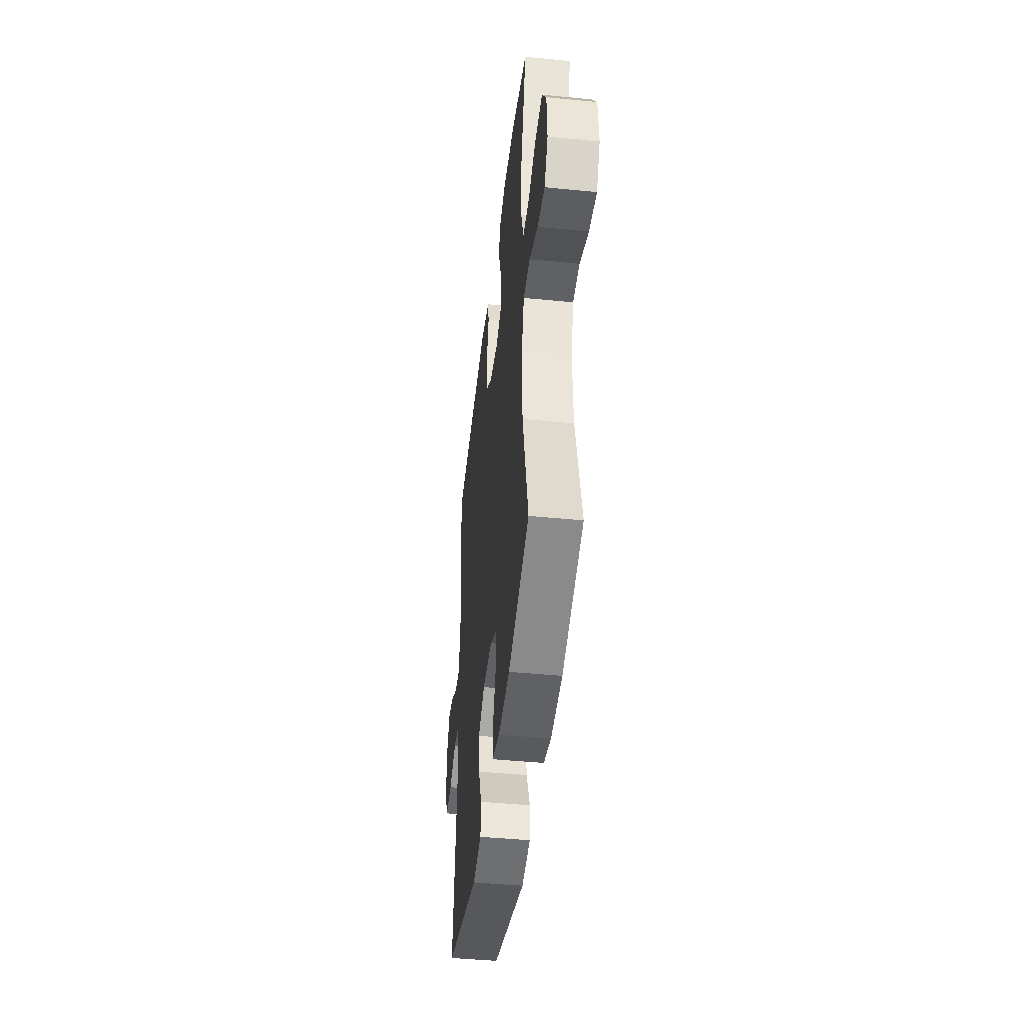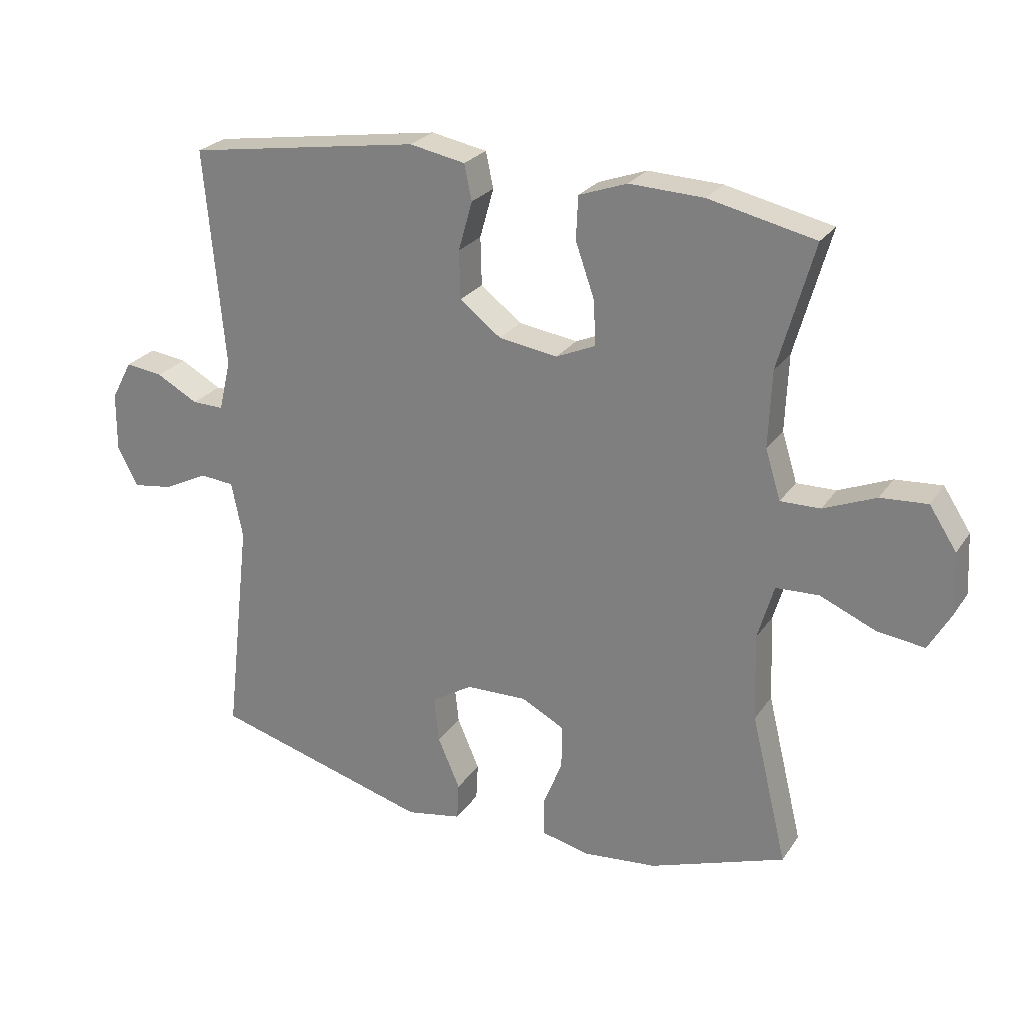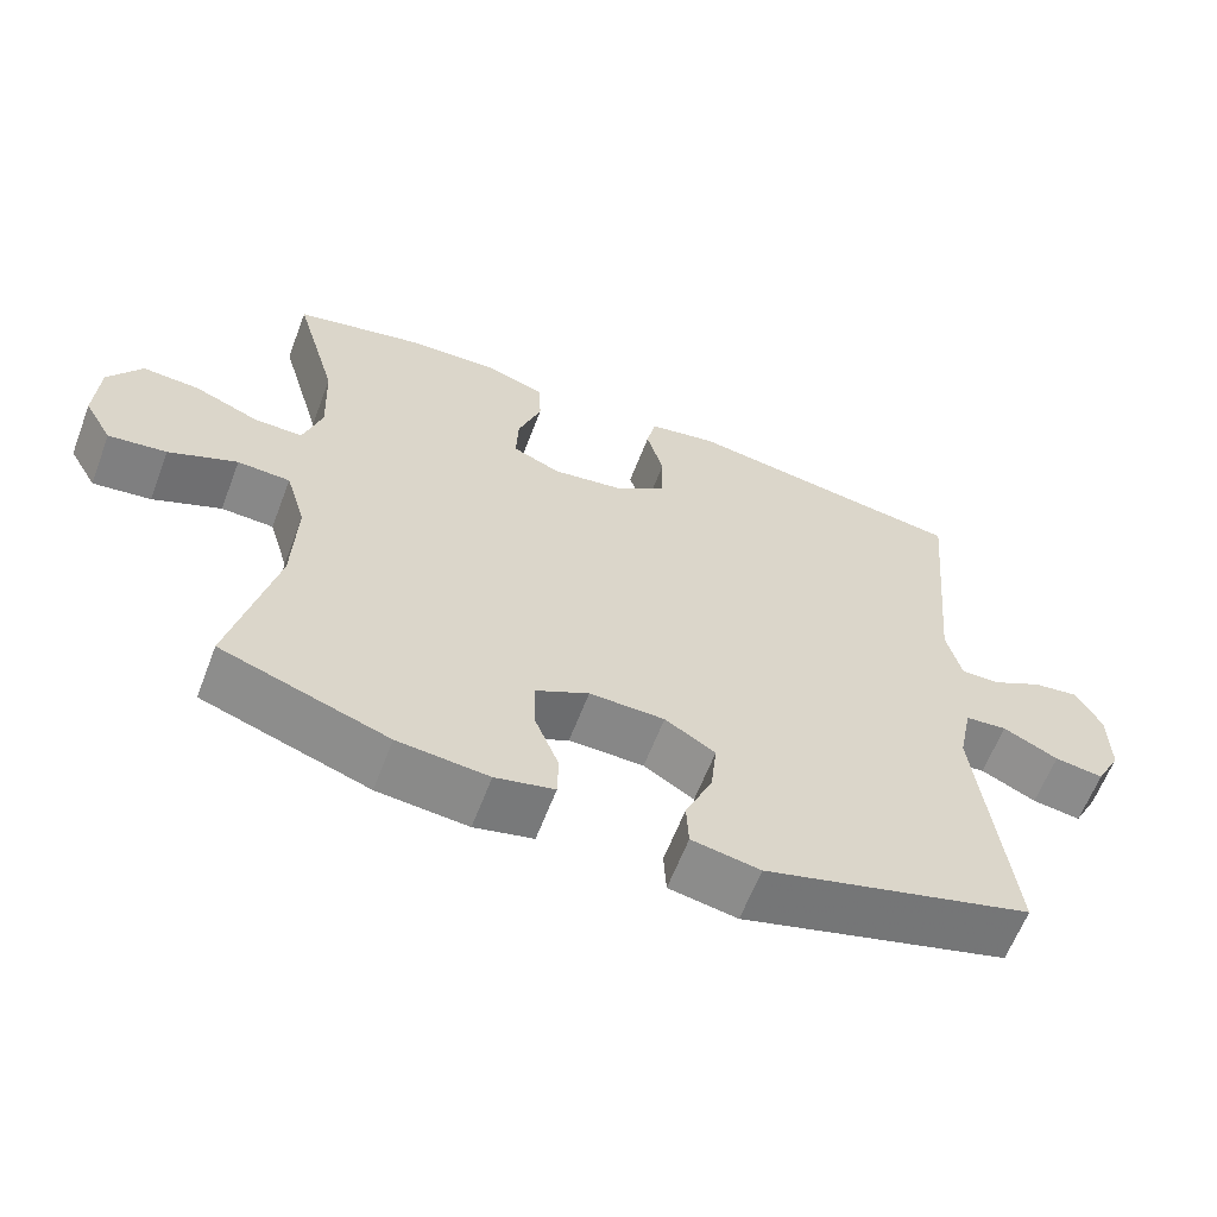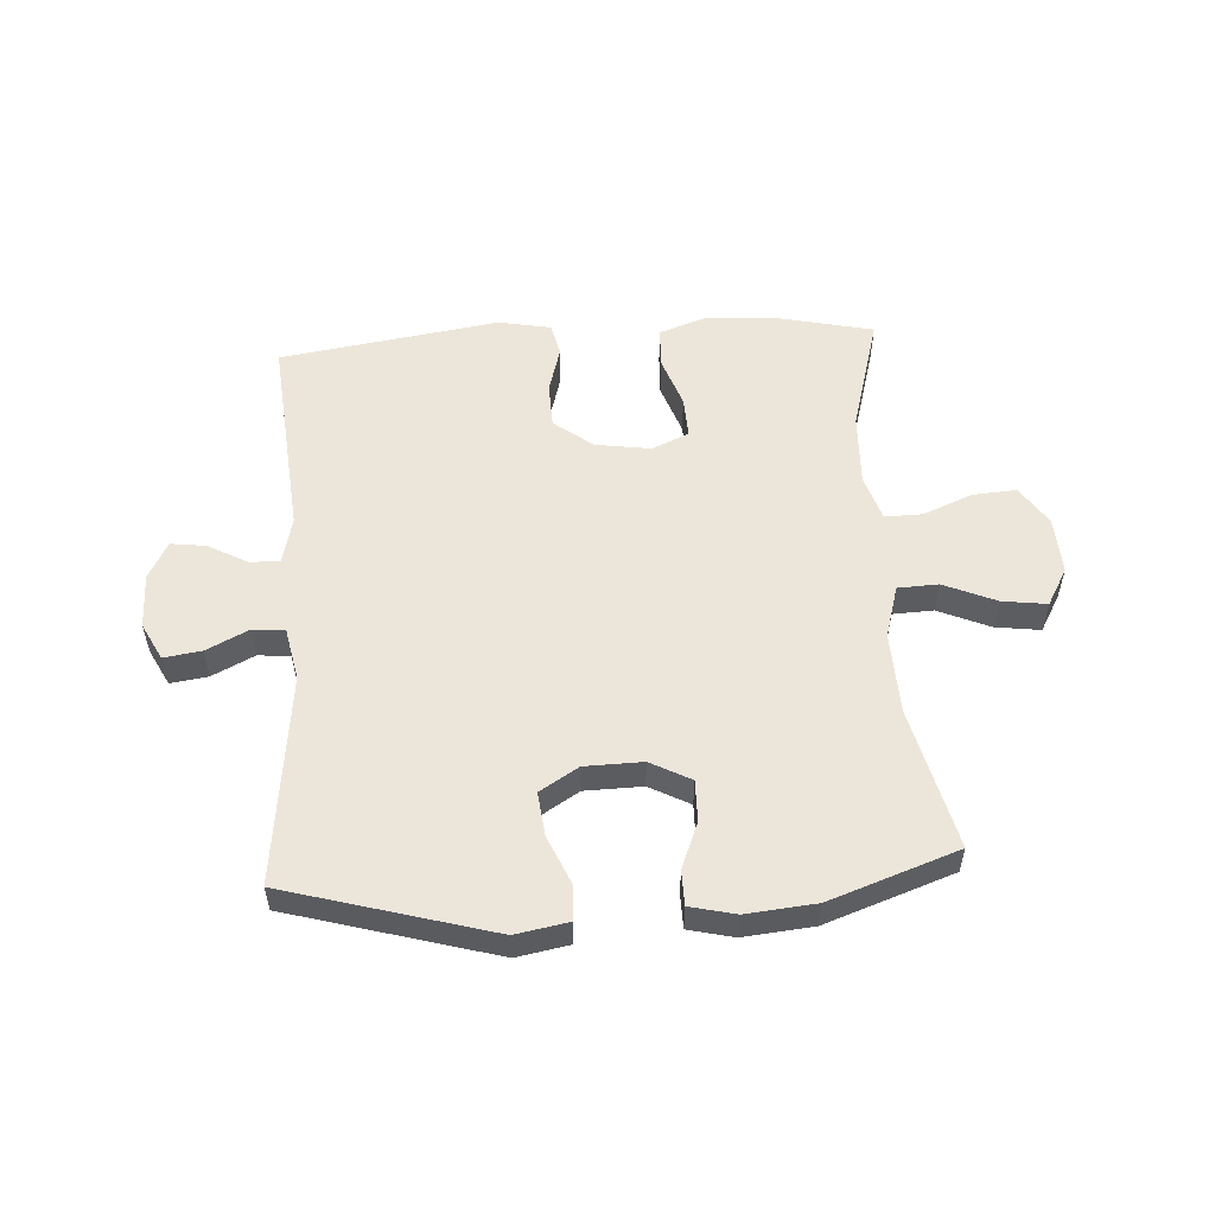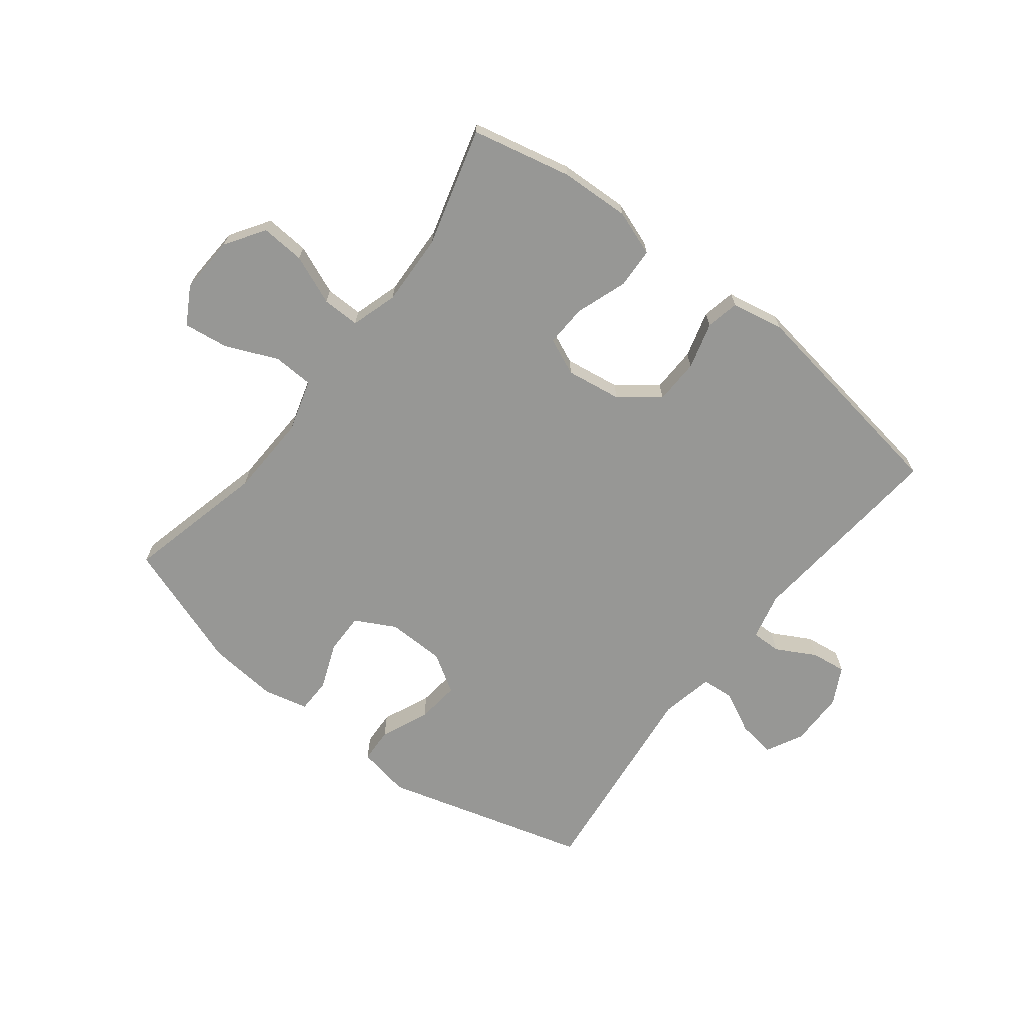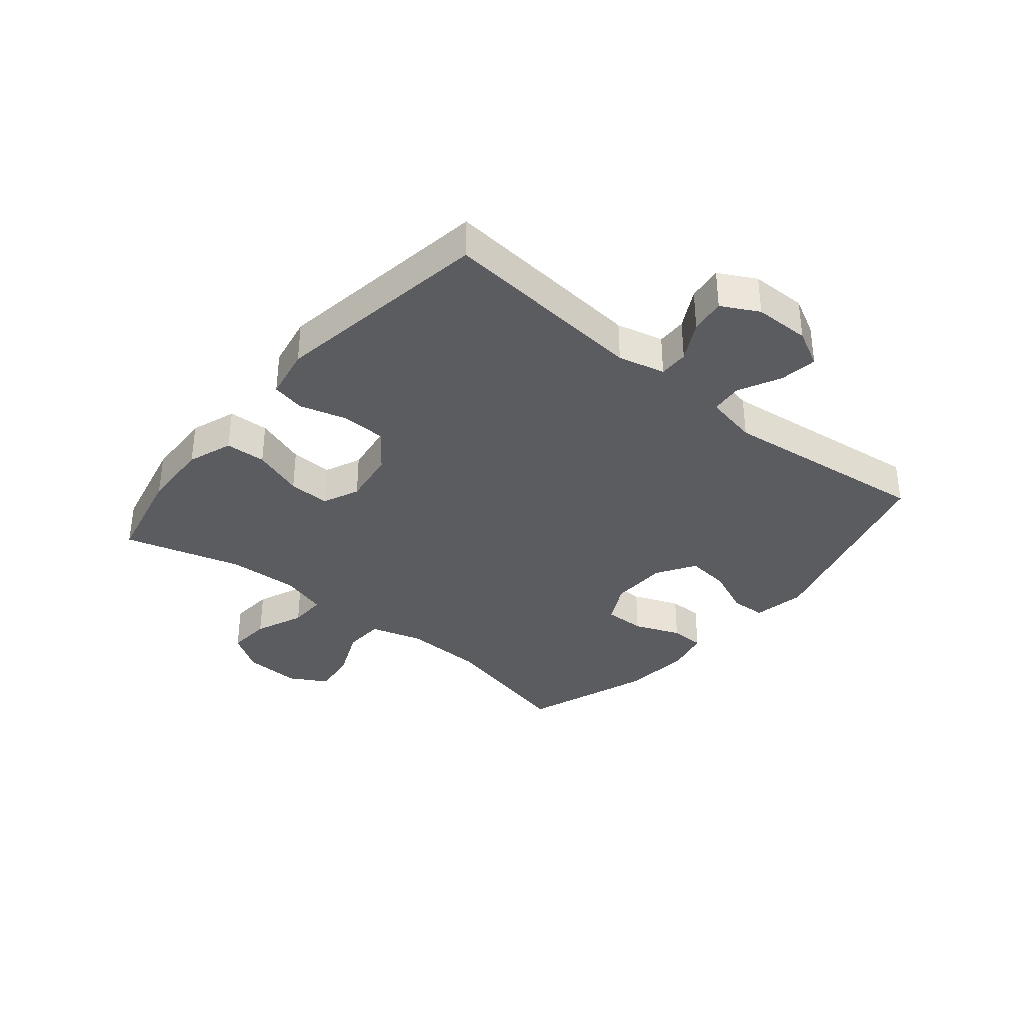
<metadata>
{"format":"obj","ext":"obj","renderer":"f3d","projection":"perspective","resolution":1024,"background":"white","views":[{"elev":-44.3,"azim":-96.6,"up":"+Z"},{"elev":25.1,"azim":-153.9,"up":"+Z"},{"elev":-62.2,"azim":-20.9,"up":"+Z"},{"elev":54.5,"azim":176.4,"up":"+Y"},{"elev":-68.1,"azim":-37.9,"up":"+Y"},{"elev":-35.2,"azim":50.3,"up":"+Y"}]}
</metadata>
<code>
v -0.5 0.07 0.5
v -0.332 0.07 0.538
v -0.215 0.07 0.543
v -0.139 0.07 0.516
v -0.136 0.07 0.448
v -0.166 0.07 0.362
v -0.169 0.07 0.292
v -0.107 0.07 0.265
v -0.014 0.07 0.279
v 0.051 0.07 0.329
v 0.053 0.07 0.405
v 0.031 0.07 0.483
v 0.043 0.07 0.539
v 0.131 0.07 0.556
v 0.5 0.07 0.5
v 0.469 0.07 0.154
v 0.488 0.07 0.075
v 0.538 0.07 0.076
v 0.604 0.07 0.112
v 0.663 0.07 0.12
v 0.696 0.07 0.058
v 0.697 0.07 -0.035
v 0.665 0.07 -0.097
v 0.602 0.07 -0.088
v 0.531 0.07 -0.053
v 0.477 0.07 -0.058
v 0.459 0.07 -0.147
v 0.5 0.07 -0.5
v 0.155 0.07 -0.598
v 0.067 0.07 -0.582
v 0.064 0.07 -0.523
v 0.099 0.07 -0.442
v 0.107 0.07 -0.369
v 0.042 0.07 -0.329
v -0.055 0.07 -0.327
v -0.123 0.07 -0.363
v -0.122 0.07 -0.432
v -0.091 0.07 -0.51
v -0.092 0.07 -0.568
v -0.168 0.07 -0.586
v -0.285 0.07 -0.575
v -0.5 0.07 -0.5
v -0.443 0.07 -0.263
v -0.438 0.07 -0.125
v -0.464 0.07 -0.037
v -0.532 0.07 -0.034
v -0.62 0.07 -0.072
v -0.695 0.07 -0.082
v -0.731 0.07 -0.019
v -0.726 0.07 0.077
v -0.683 0.07 0.143
v -0.609 0.07 0.138
v -0.526 0.07 0.104
v -0.463 0.07 0.103
v -0.439 0.07 0.181
v -0.444 0.07 0.302
v -0.5 0 0.5
v -0.332 0 0.538
v -0.215 0 0.543
v -0.139 0 0.516
v -0.136 0 0.448
v -0.166 0 0.362
v -0.169 0 0.292
v -0.107 0 0.265
v -0.014 0 0.279
v 0.051 0 0.329
v 0.053 0 0.405
v 0.031 0 0.483
v 0.043 0 0.539
v 0.131 0 0.556
v 0.5 0 0.5
v 0.469 0 0.154
v 0.488 0 0.075
v 0.538 0 0.076
v 0.604 0 0.112
v 0.663 0 0.12
v 0.696 0 0.058
v 0.697 0 -0.035
v 0.665 0 -0.097
v 0.602 0 -0.088
v 0.531 0 -0.053
v 0.477 0 -0.058
v 0.459 0 -0.147
v 0.5 0 -0.5
v 0.155 0 -0.598
v 0.067 0 -0.582
v 0.064 0 -0.523
v 0.099 0 -0.442
v 0.107 0 -0.369
v 0.042 0 -0.329
v -0.055 0 -0.327
v -0.123 0 -0.363
v -0.122 0 -0.432
v -0.091 0 -0.51
v -0.092 0 -0.568
v -0.168 0 -0.586
v -0.285 0 -0.575
v -0.5 0 -0.5
v -0.443 0 -0.263
v -0.438 0 -0.125
v -0.464 0 -0.037
v -0.532 0 -0.034
v -0.62 0 -0.072
v -0.695 0 -0.082
v -0.731 0 -0.019
v -0.726 0 0.077
v -0.683 0 0.143
v -0.609 0 0.138
v -0.526 0 0.104
v -0.463 0 0.103
v -0.439 0 0.181
v -0.444 0 0.302
f 51 52 53
f 50 51 53
f 49 50 53
f 48 49 53
f 47 48 53
f 46 47 53
f 45 46 53 54
f 44 45 54 55
f 41 42 43
f 40 41 43
f 39 40 43
f 38 39 43
f 37 38 43
f 36 37 43 44
f 35 36 44 55
f 30 31 32
f 29 30 32
f 28 29 32
f 27 28 32
f 26 27 32 33
f 23 24 25
f 22 23 25
f 21 22 25
f 20 21 25
f 19 20 25
f 18 19 25
f 17 18 25 26
f 26 33 34
f 17 26 34
f 16 17 34
f 14 15 16
f 13 14 16
f 12 13 16
f 11 12 16
f 4 5 6
f 3 4 6
f 2 3 6
f 1 2 6
f 56 1 6
f 56 6 7
f 55 56 7 8
f 35 55 8 9
f 34 35 9 10
f 10 11 16 34
f 109 108 107
f 109 107 106
f 109 106 105
f 109 105 104
f 109 104 103
f 109 103 102
f 110 109 102 101
f 111 110 101 100
f 99 98 97
f 99 97 96
f 99 96 95
f 99 95 94
f 99 94 93
f 100 99 93 92
f 111 100 92 91
f 88 87 86
f 88 86 85
f 88 85 84
f 88 84 83
f 89 88 83 82
f 81 80 79
f 81 79 78
f 81 78 77
f 81 77 76
f 81 76 75
f 81 75 74
f 82 81 74 73
f 90 89 82
f 90 82 73
f 90 73 72
f 72 71 70
f 72 70 69
f 72 69 68
f 72 68 67
f 62 61 60
f 62 60 59
f 62 59 58
f 62 58 57
f 62 57 112
f 63 62 112
f 64 63 112 111
f 65 64 111 91
f 66 65 91 90
f 90 72 67 66
f 1 57 58 2
f 2 58 59 3
f 3 59 60 4
f 4 60 61 5
f 5 61 62 6
f 6 62 63 7
f 7 63 64 8
f 8 64 65 9
f 9 65 66 10
f 10 66 67 11
f 11 67 68 12
f 12 68 69 13
f 13 69 70 14
f 14 70 71 15
f 15 71 72 16
f 16 72 73 17
f 17 73 74 18
f 18 74 75 19
f 19 75 76 20
f 20 76 77 21
f 21 77 78 22
f 22 78 79 23
f 23 79 80 24
f 24 80 81 25
f 25 81 82 26
f 26 82 83 27
f 27 83 84 28
f 28 84 85 29
f 29 85 86 30
f 30 86 87 31
f 31 87 88 32
f 32 88 89 33
f 33 89 90 34
f 34 90 91 35
f 35 91 92 36
f 36 92 93 37
f 37 93 94 38
f 38 94 95 39
f 39 95 96 40
f 40 96 97 41
f 41 97 98 42
f 42 98 99 43
f 43 99 100 44
f 44 100 101 45
f 45 101 102 46
f 46 102 103 47
f 47 103 104 48
f 48 104 105 49
f 49 105 106 50
f 50 106 107 51
f 51 107 108 52
f 52 108 109 53
f 53 109 110 54
f 54 110 111 55
f 55 111 112 56
f 56 112 57 1

</code>
